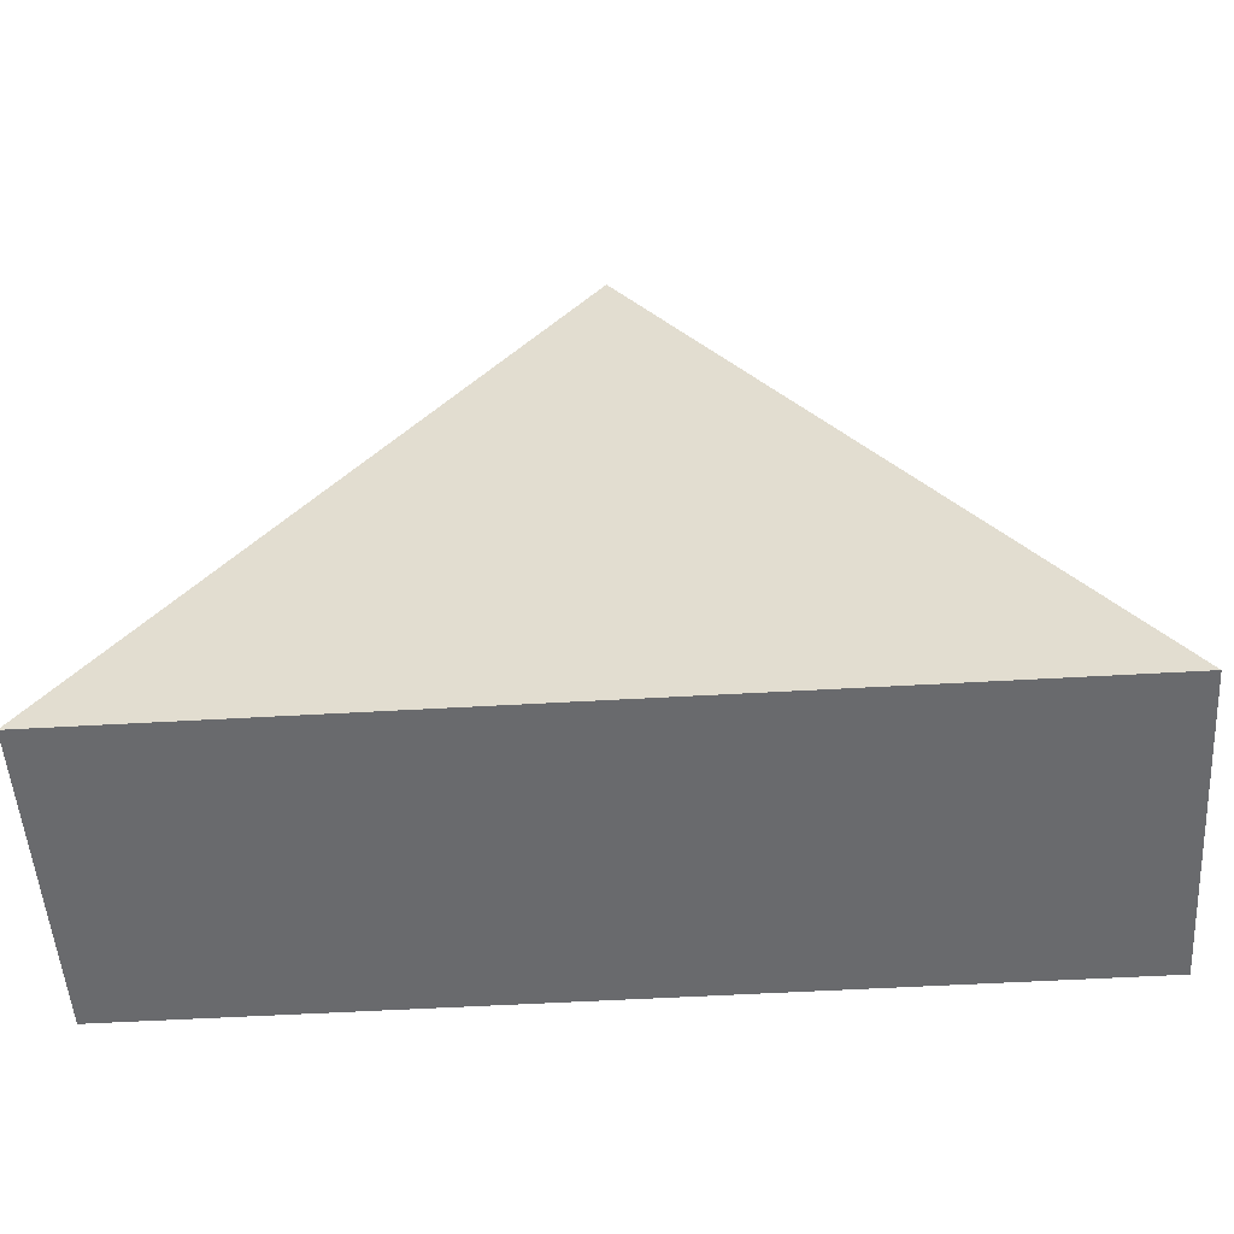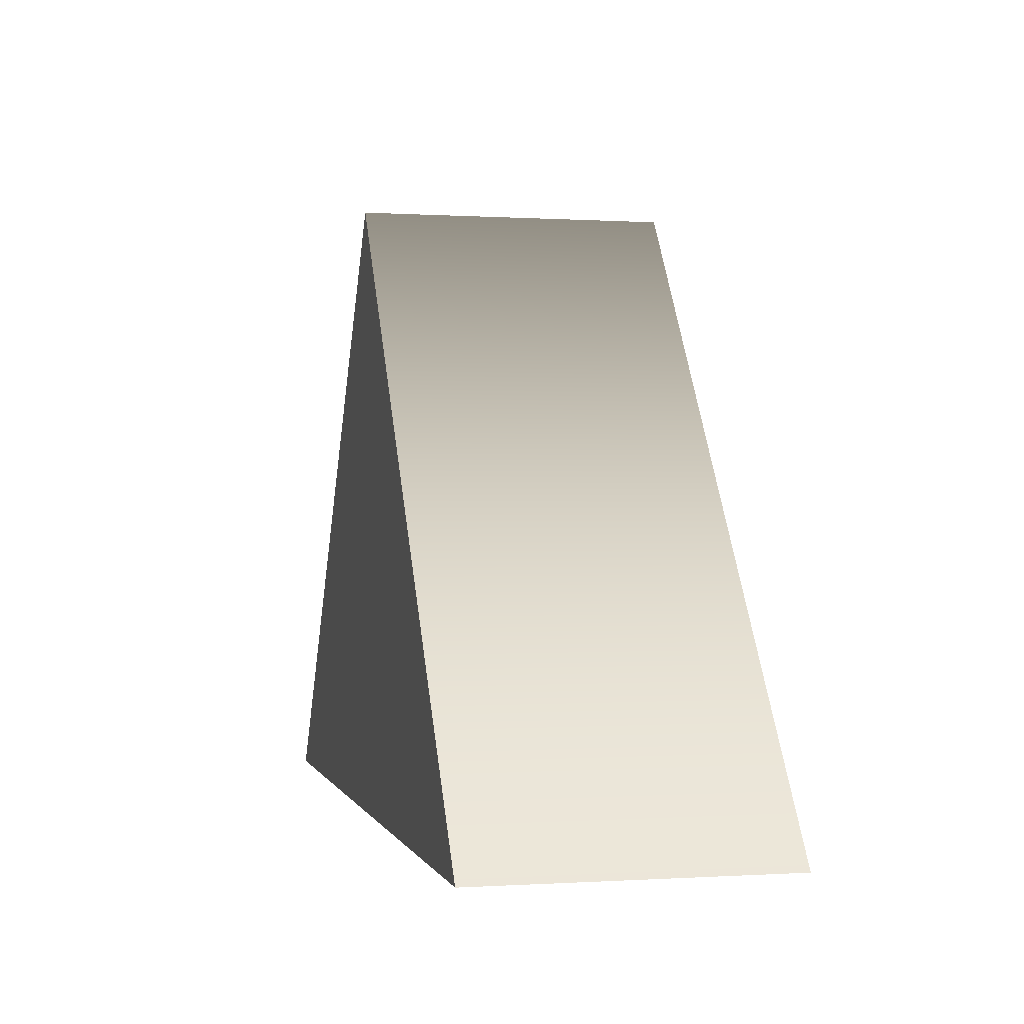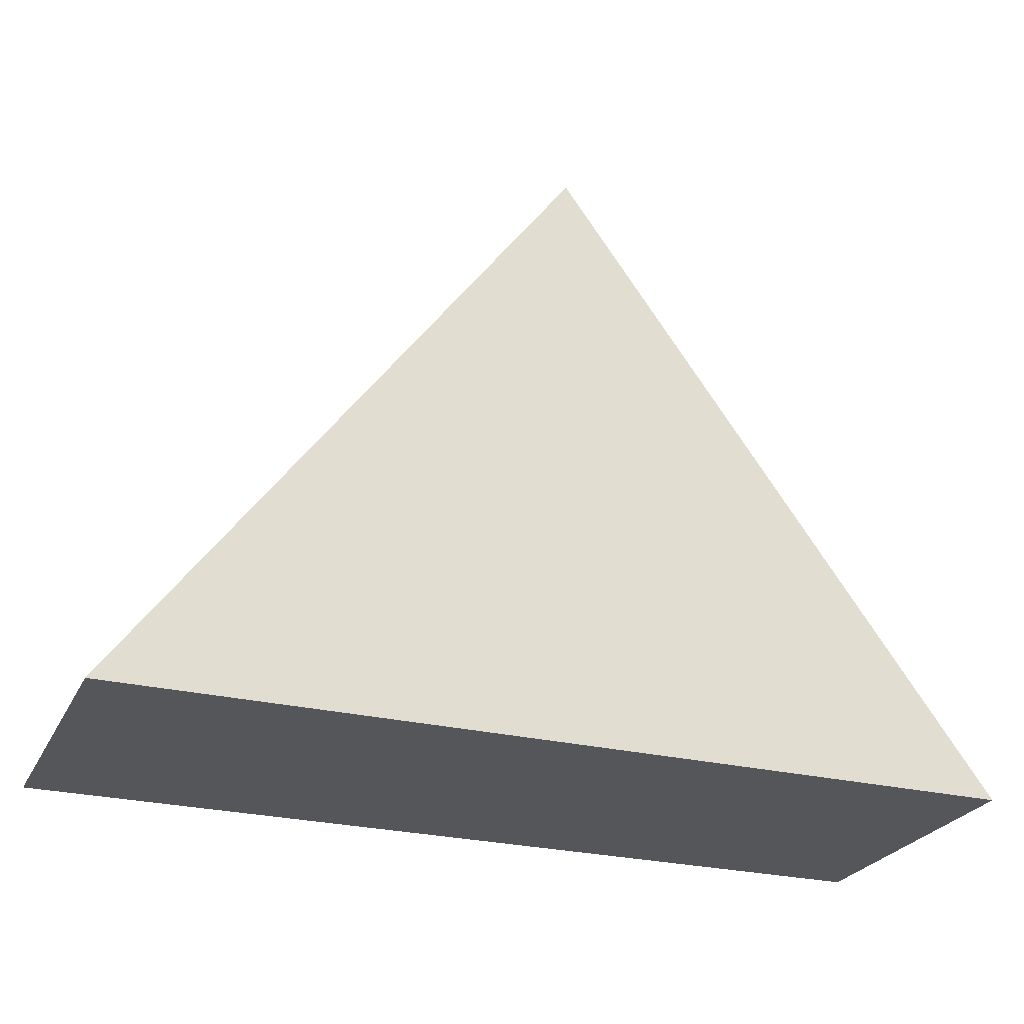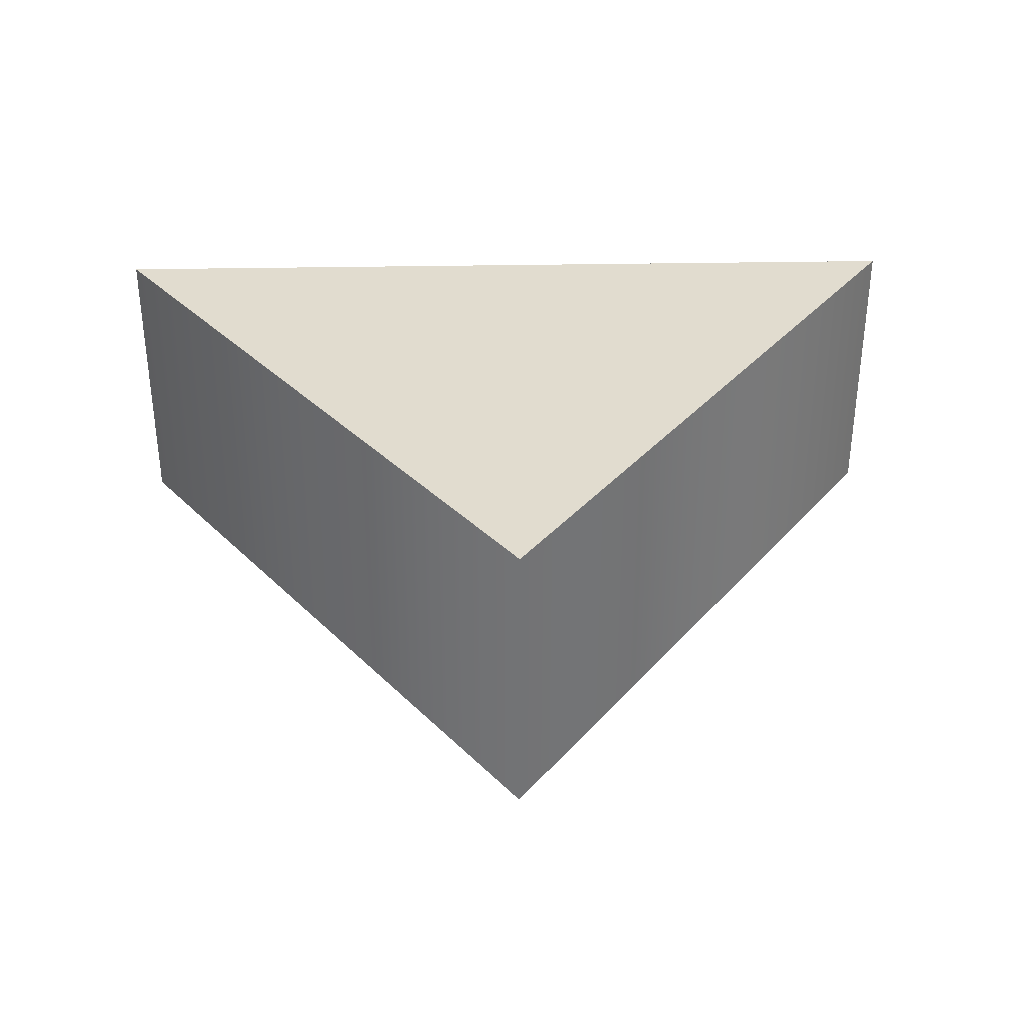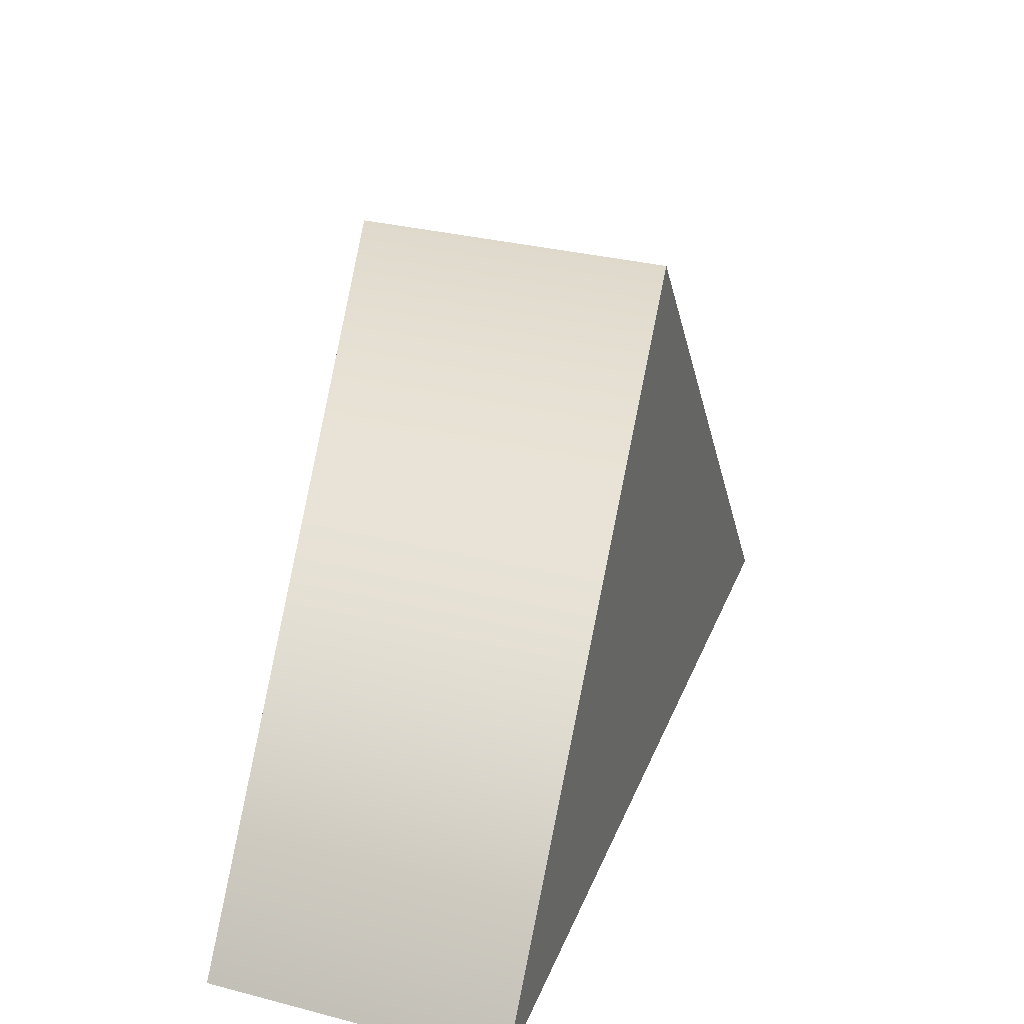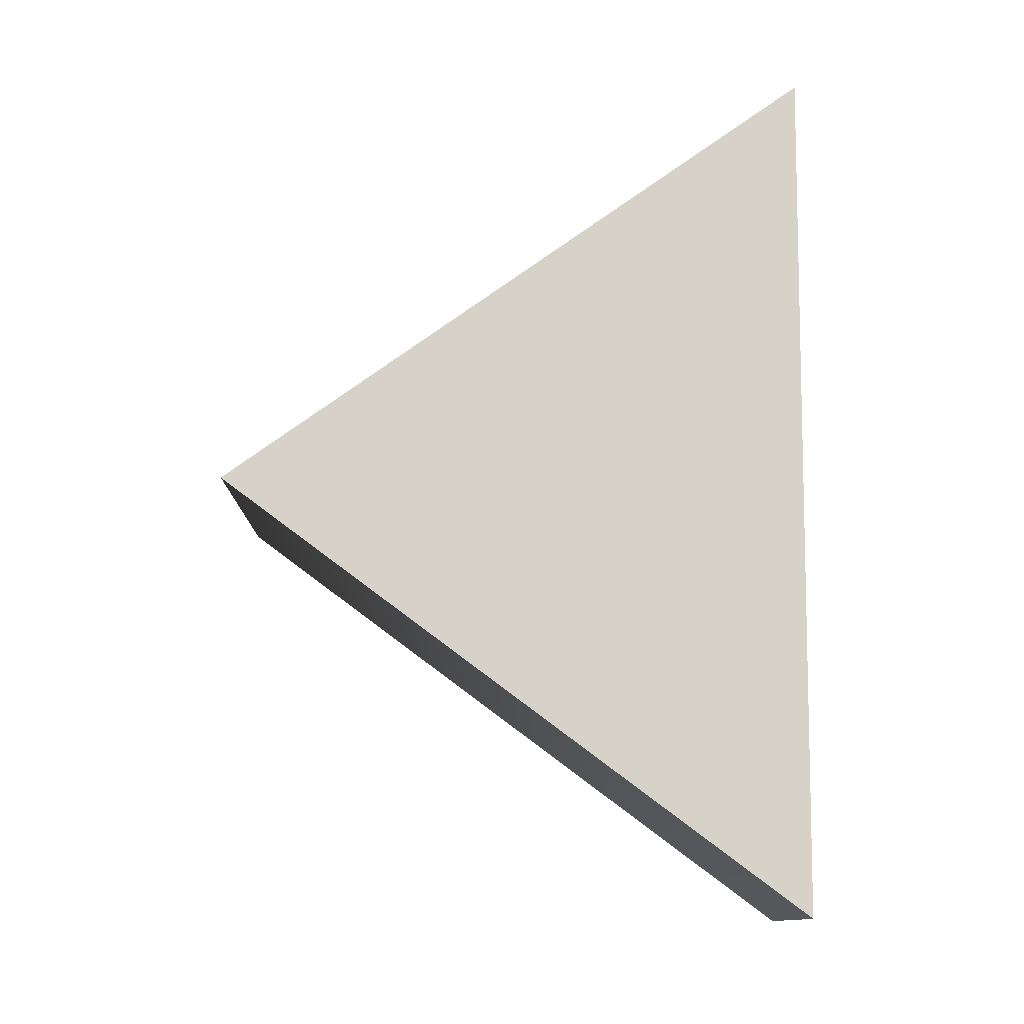
<metadata>
{"format":"obj","ext":"obj","renderer":"f3d","projection":"perspective","resolution":1024,"background":"white","views":[{"elev":-53.1,"azim":3.6,"up":"+Y"},{"elev":0.0,"azim":-103.4,"up":"+Y"},{"elev":-26.1,"azim":-21.4,"up":"+Y"},{"elev":34.3,"azim":178.6,"up":"+Z"},{"elev":32.2,"azim":-70.4,"up":"+Y"},{"elev":77.6,"azim":-89.4,"up":"+Z"}]}
</metadata>
<code>
v 2.433 -1.075 0.8382
v 2.433 -1.075 -0.8388
v -2.433 -1.075 0.8388
v -2.433 -1.075 -0.8388
v 0 2.255 0.8388
v 0 2.255 -0.8388
f 1 2 6 5
f 3 1 5
f 3 4 2 1
f 6 2 4
f 5 6 4 3

</code>
